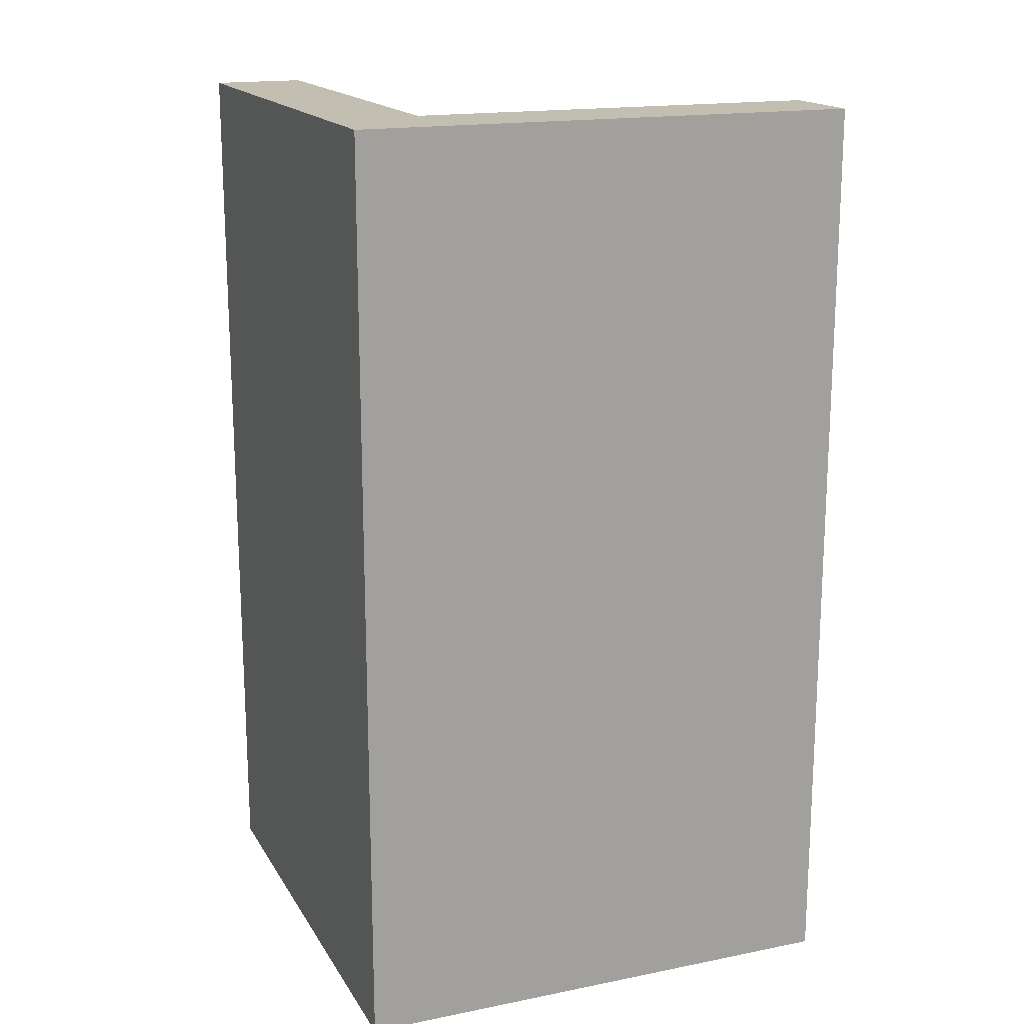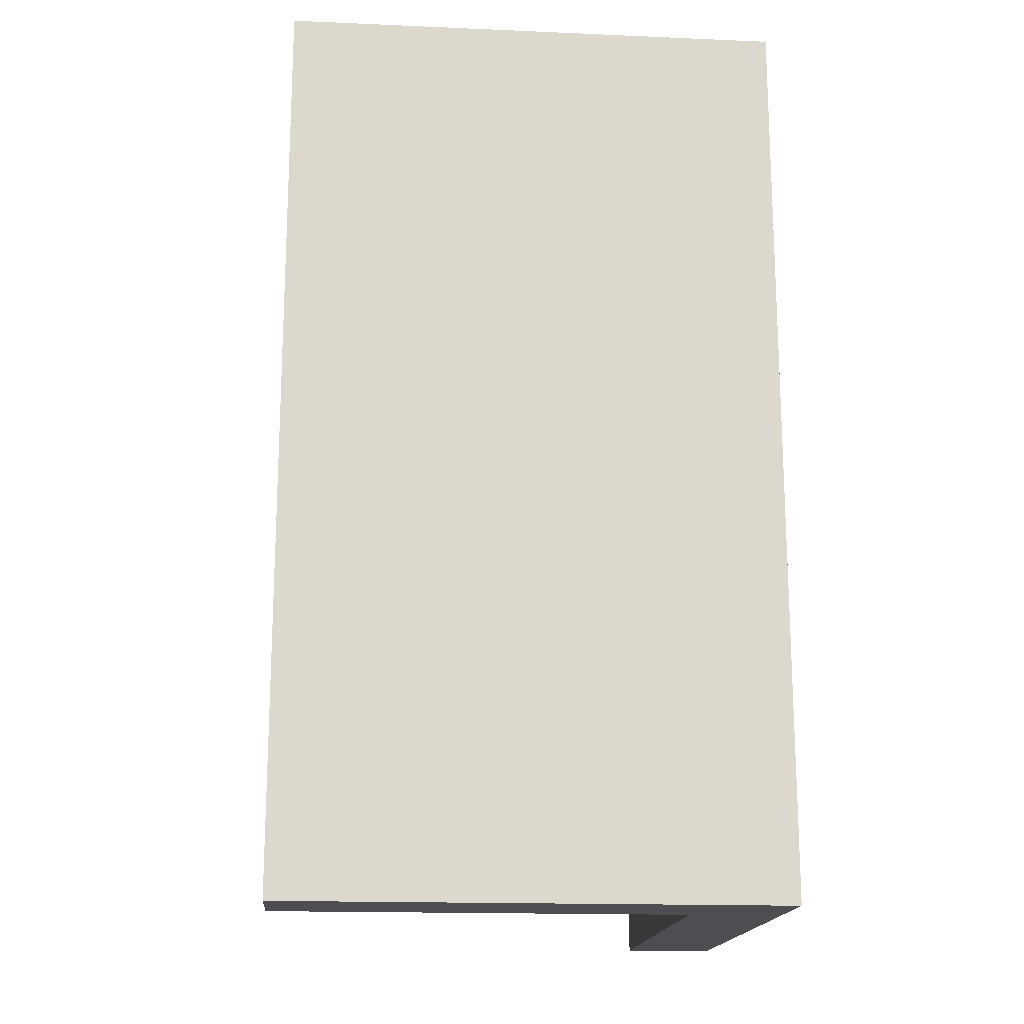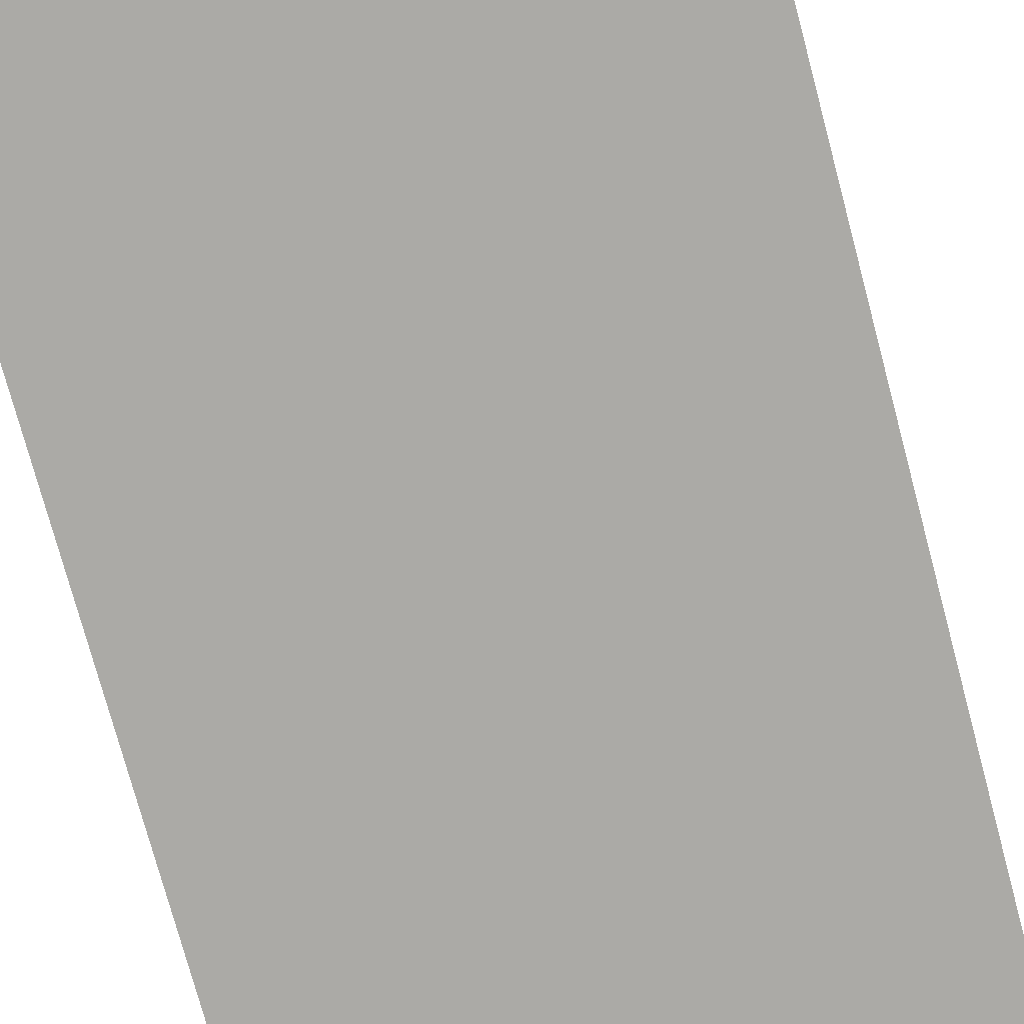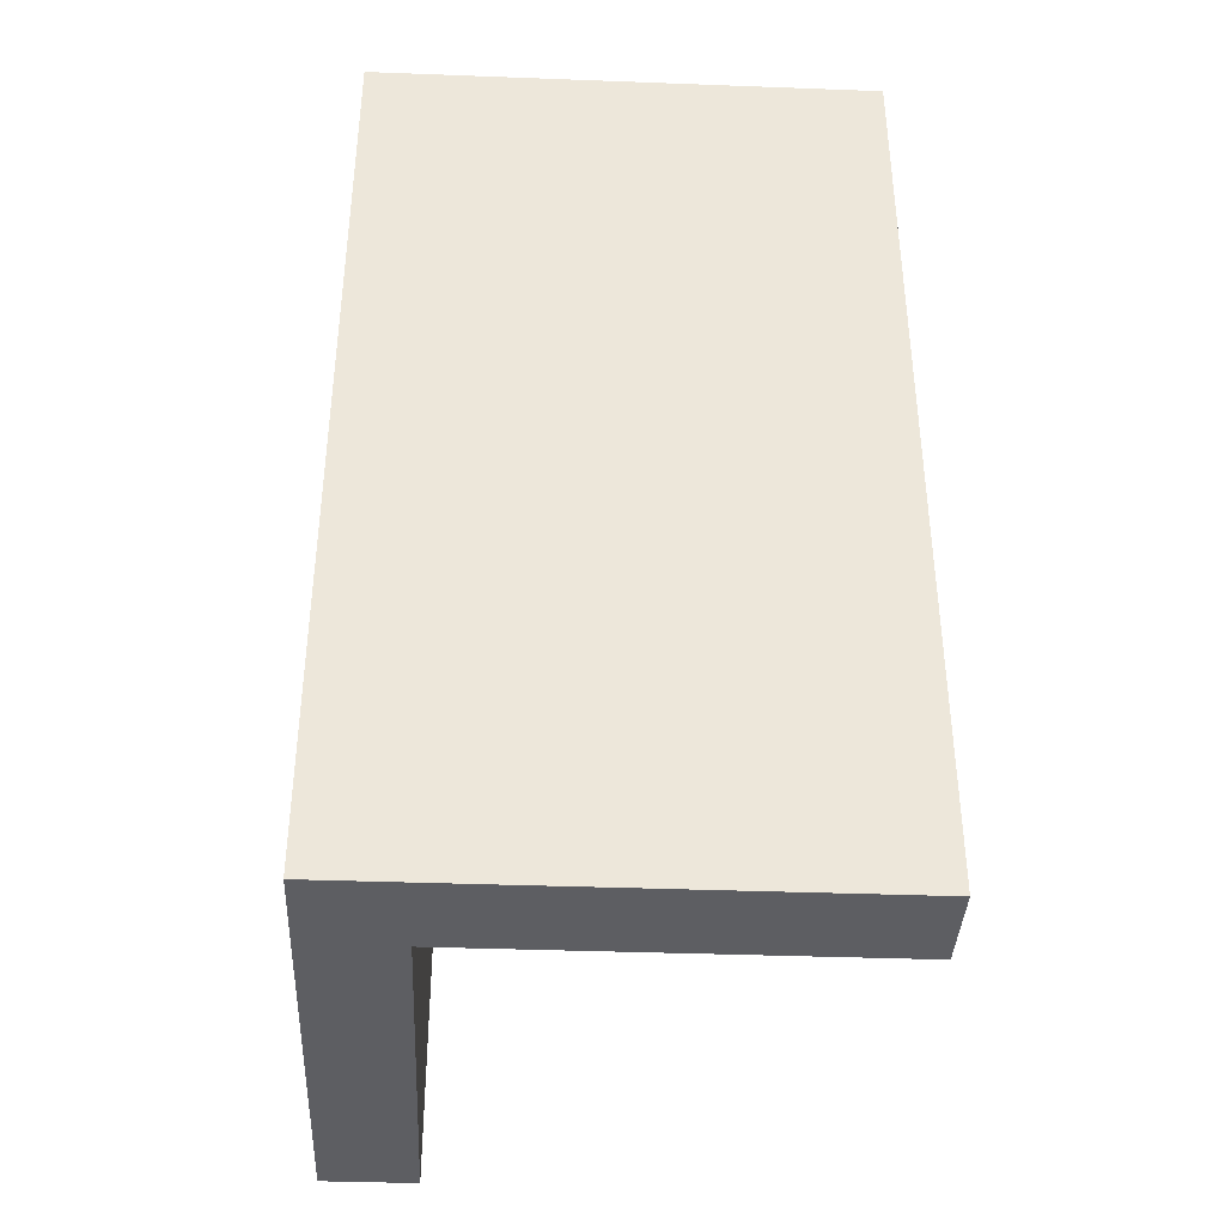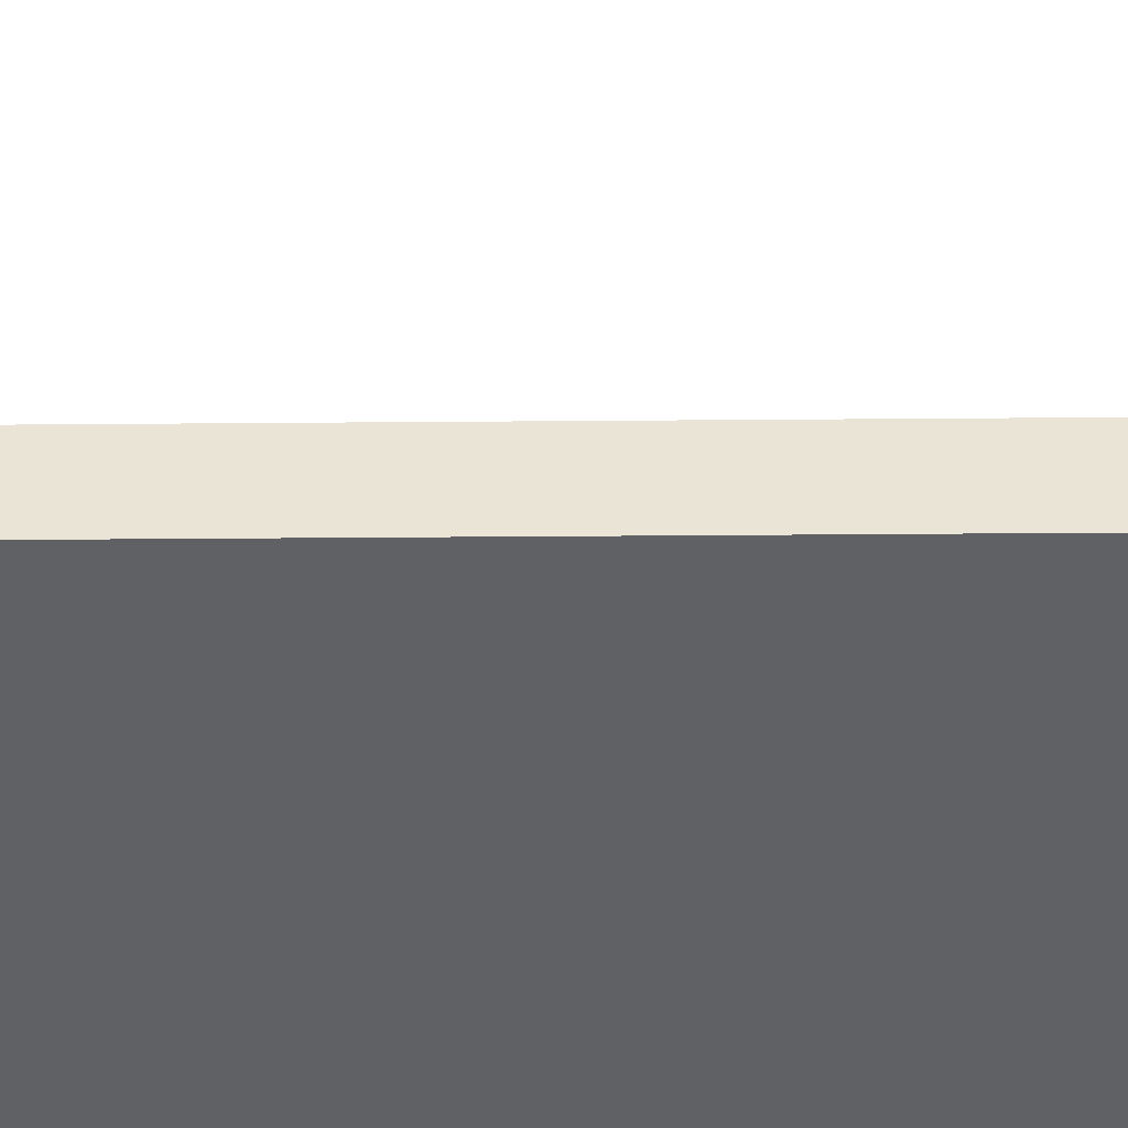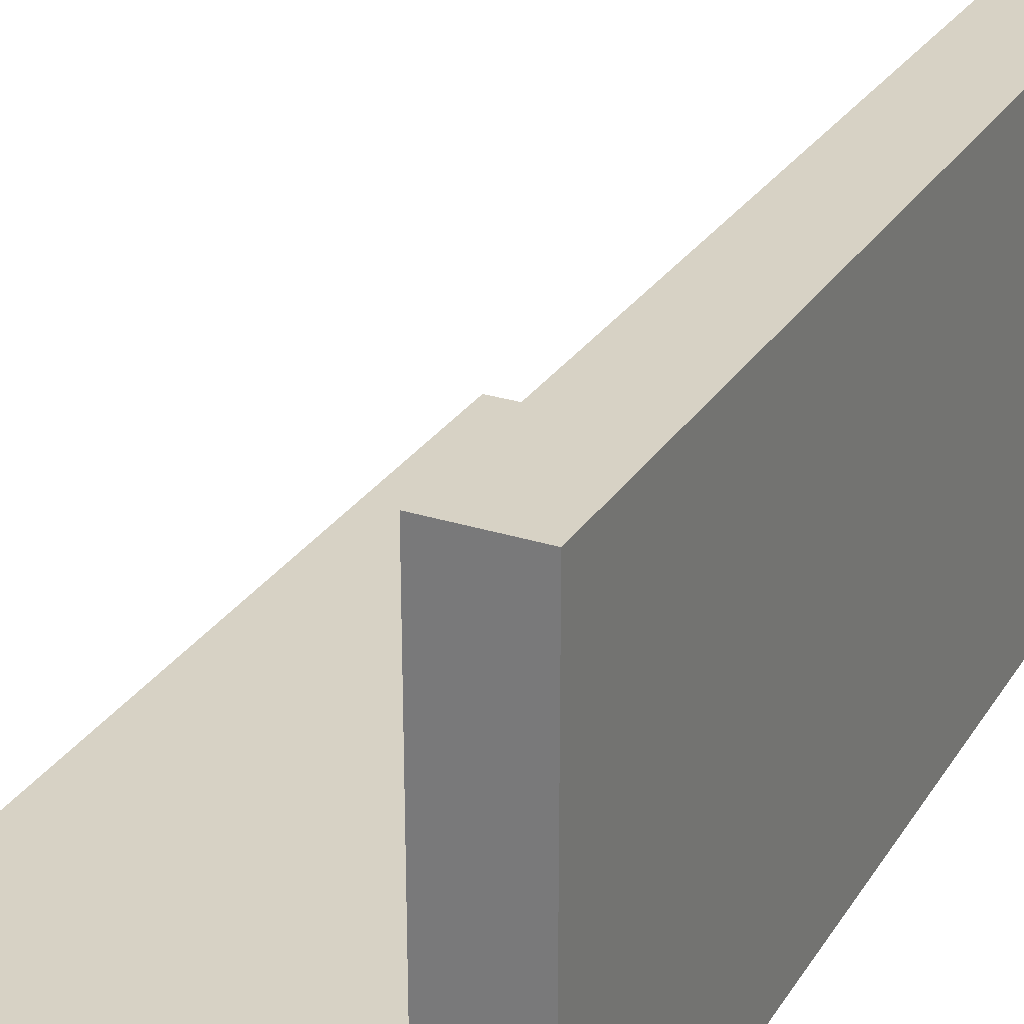
<metadata>
{"format":"obj","ext":"obj","renderer":"f3d","projection":"perspective","resolution":1024,"background":"white","views":[{"elev":17.1,"azim":-111.7,"up":"+Y"},{"elev":-17.1,"azim":175.1,"up":"+Y"},{"elev":-75.8,"azim":-165.0,"up":"+Z"},{"elev":-38.5,"azim":-92.7,"up":"+Y"},{"elev":-47.3,"azim":90.5,"up":"+Z"},{"elev":27.5,"azim":-153.9,"up":"+Z"}]}
</metadata>
<code>
g Solid1
v -0.05 -0.5 -0.05
v -0.05 -0.5 0.5
v -0.05 0.5 -0.05
v -0.05 0.5 0.5
v 0.05 -0.5 0.05
v 0.05 -0.5 0.5
v 0.05 0.5 0.05
v 0.05 0.5 0.5
v 0.5 -0.5 -0.05
v 0.5 -0.5 0.05
v 0.5 0.5 -0.05
v 0.5 0.5 0.05
f 3 11 1
f 1 11 9
f 2 1 5
f 5 1 9
f 5 9 10
f 5 6 2
f 12 11 7
f 7 11 3
f 7 3 4
f 4 8 7
f 11 12 9
f 9 12 10
f 5 10 7
f 7 10 12
f 7 8 5
f 5 8 6
f 4 3 2
f 2 3 1
f 8 4 6
f 6 4 2

</code>
